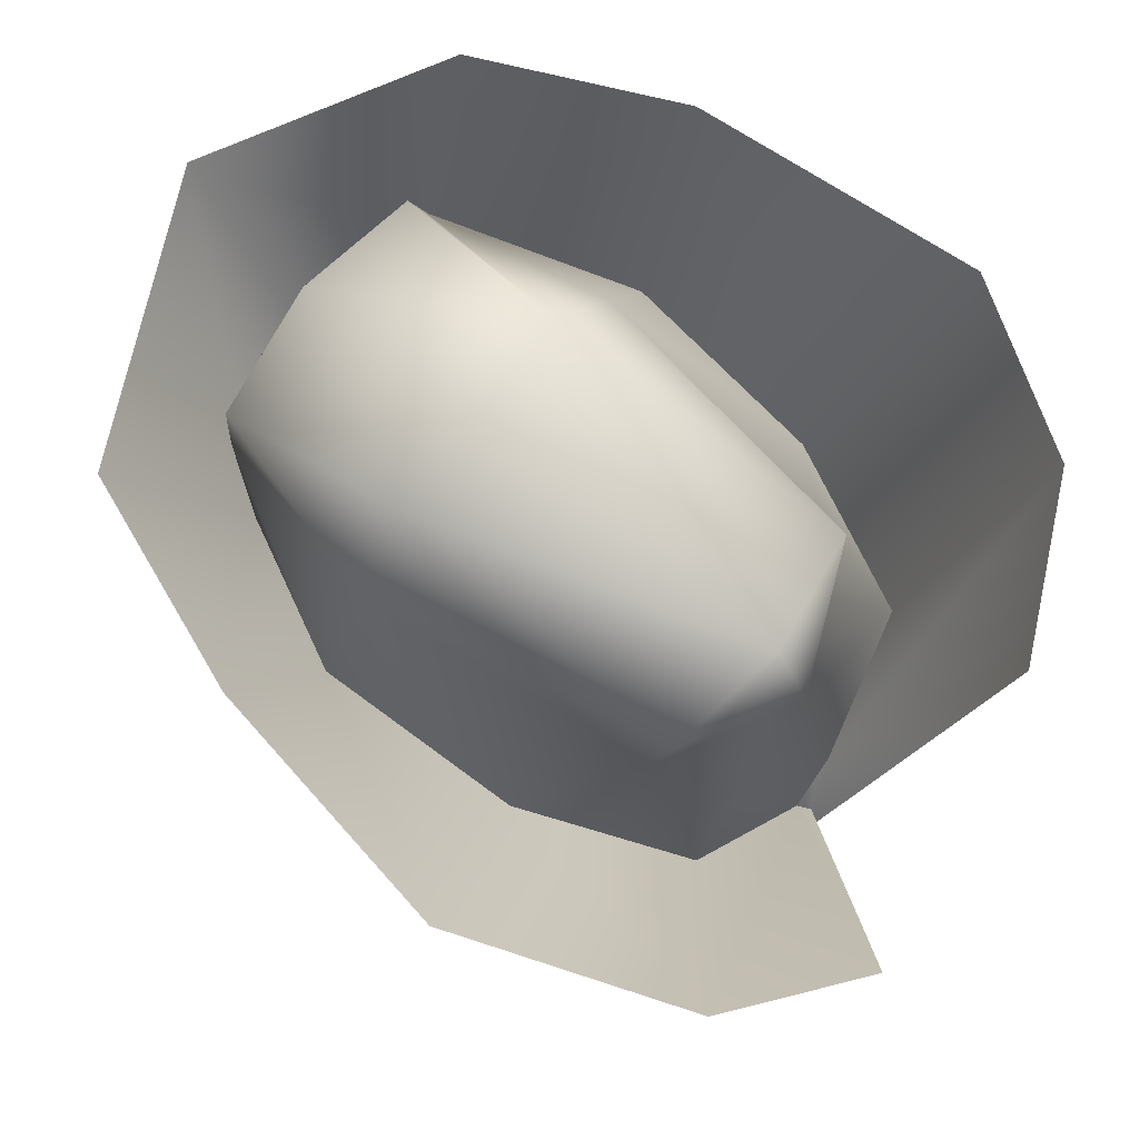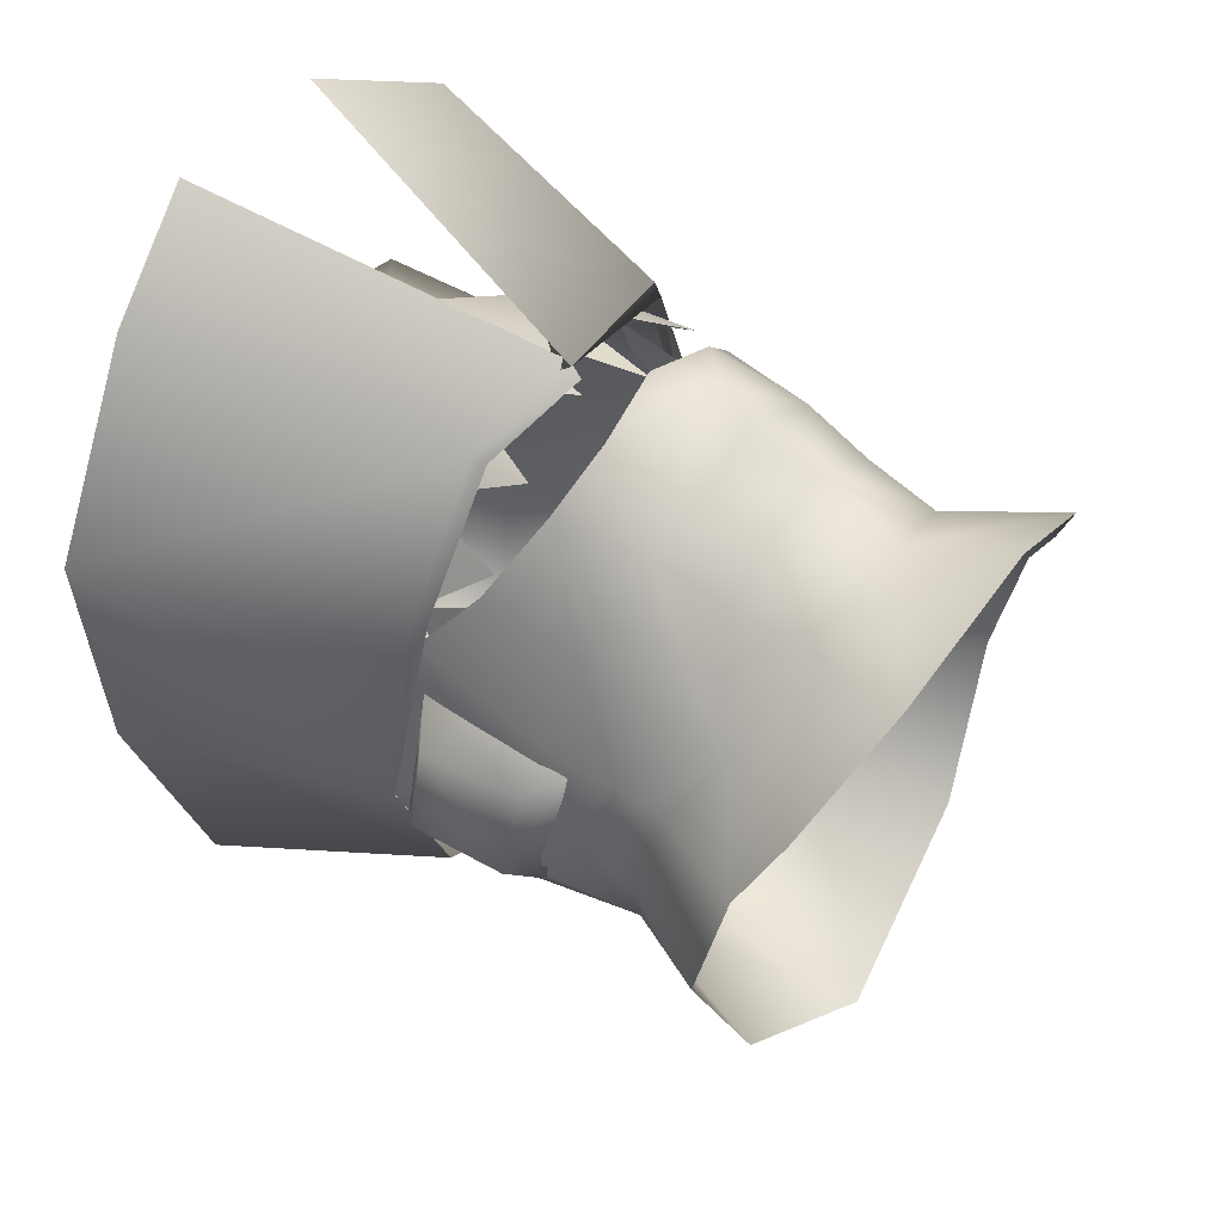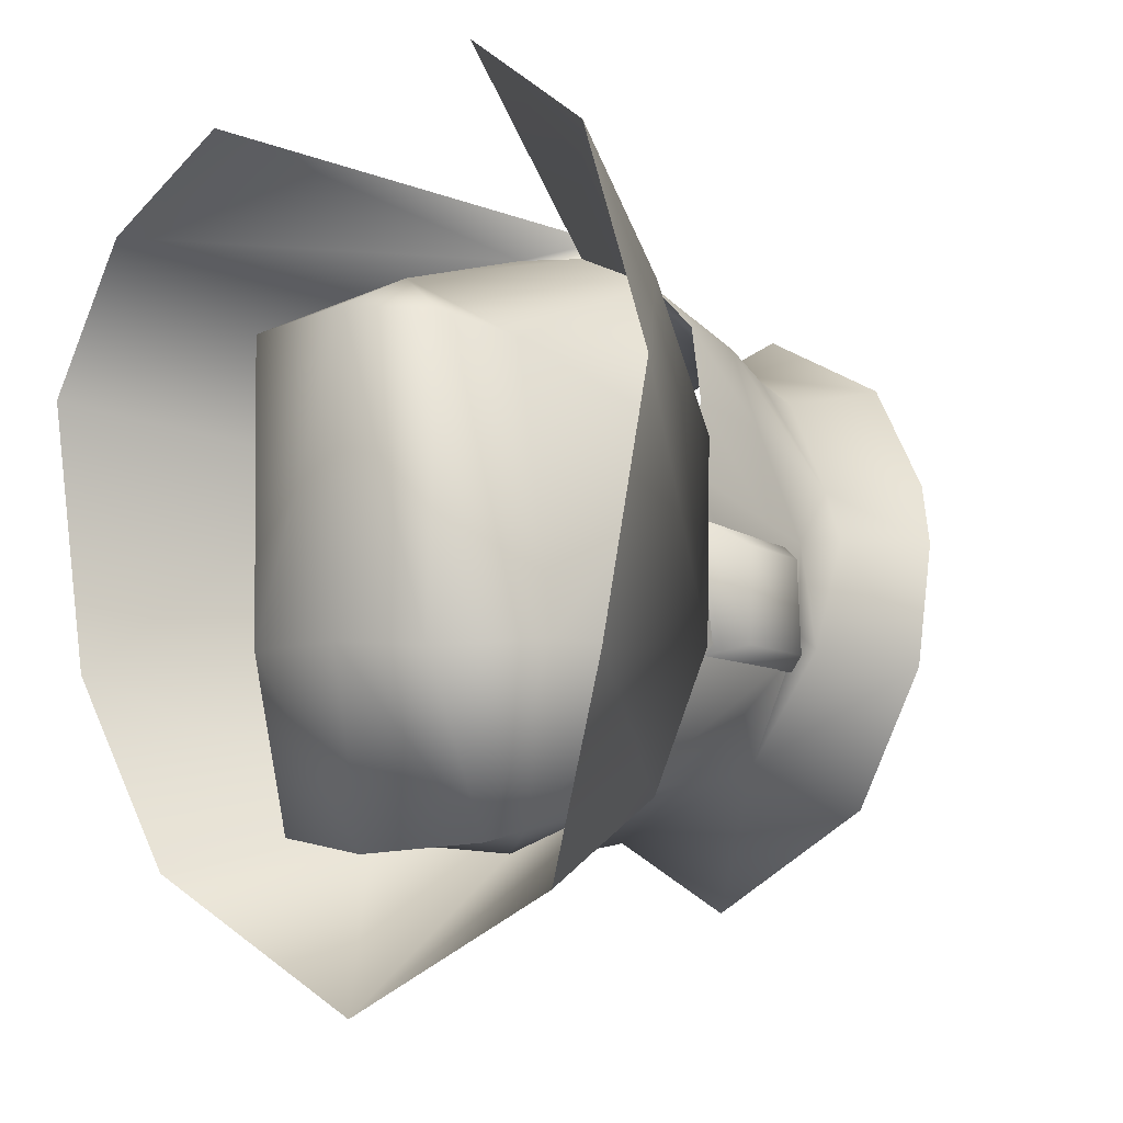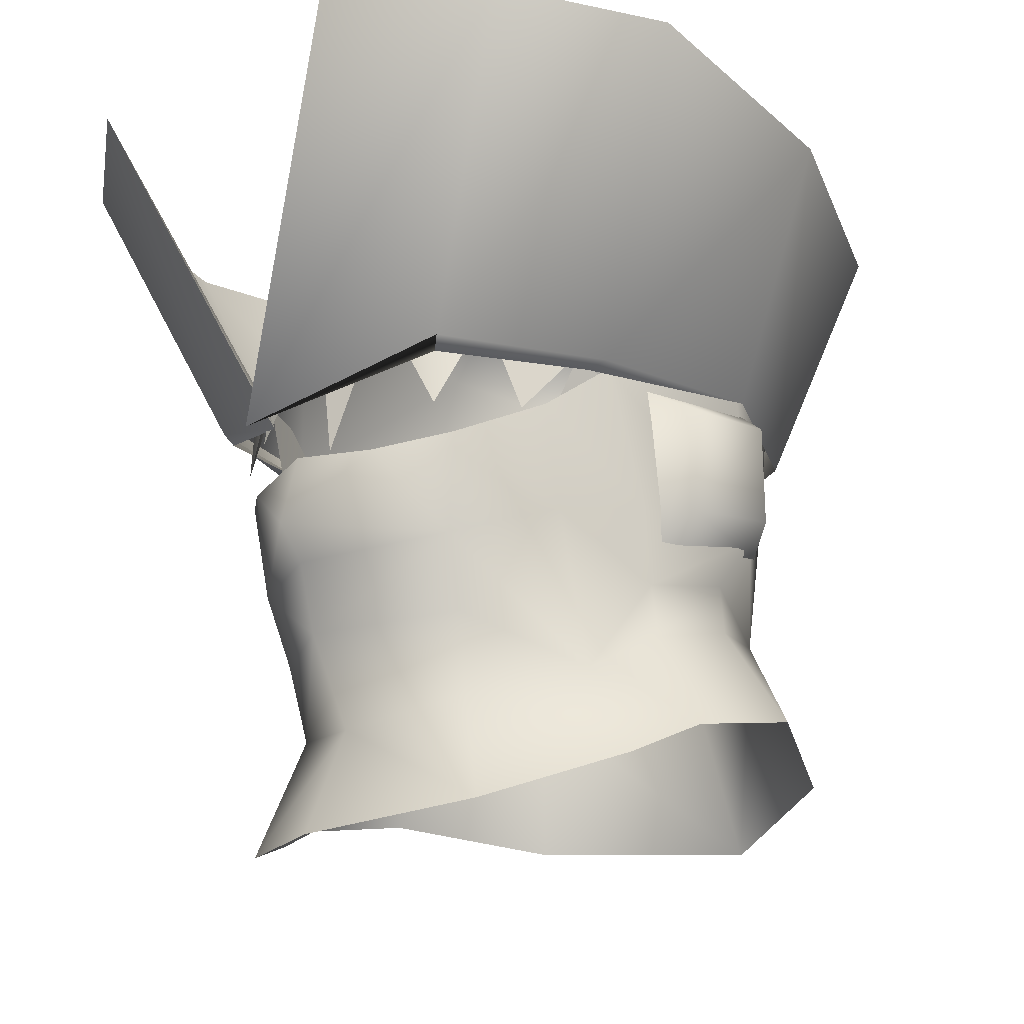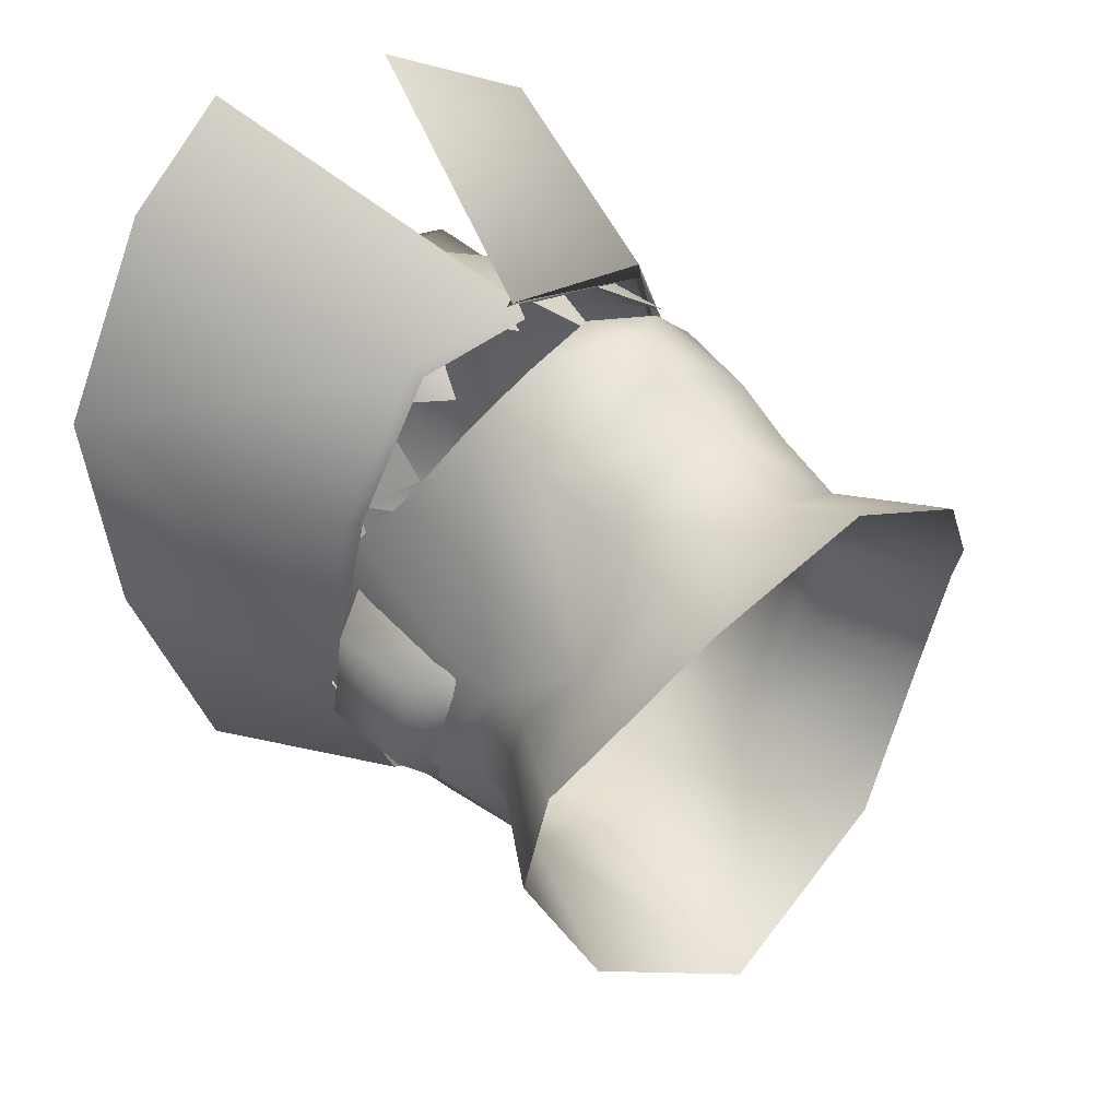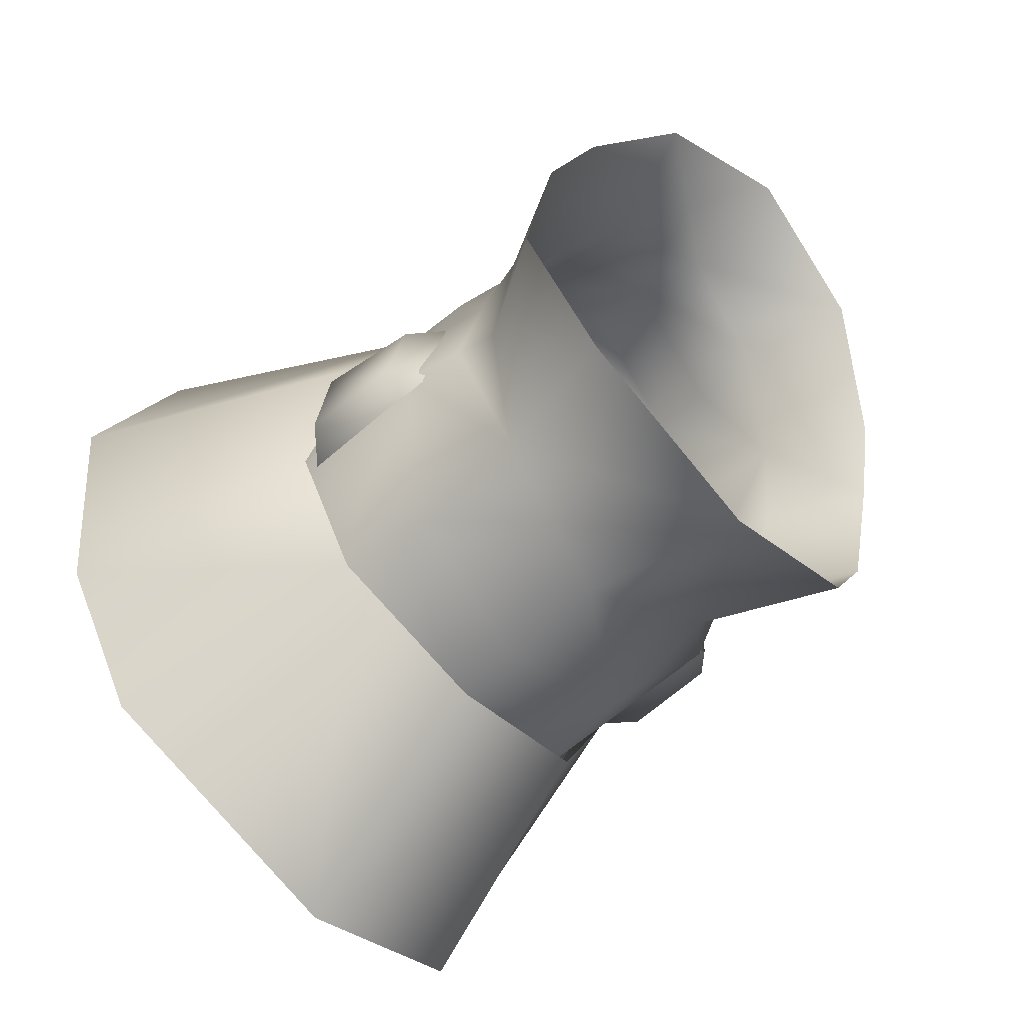
<metadata>
{"format":"obj","ext":"obj","renderer":"f3d","projection":"perspective","resolution":1024,"background":"white","views":[{"elev":78.6,"azim":-51.2,"up":"+Y"},{"elev":42.9,"azim":-55.6,"up":"+Z"},{"elev":-4.4,"azim":-143.2,"up":"+Z"},{"elev":-23.3,"azim":42.7,"up":"+Y"},{"elev":36.4,"azim":-39.8,"up":"+Z"},{"elev":-60.6,"azim":-47.2,"up":"+Z"}]}
</metadata>
<code>
g mesh00
v 6.048 55.35 6.462
v 6.429 58.62 6.025
v 5.566 58.59 7.832
v -4.721 54.93 9.508
v -4.439 58.83 9.459
v -5.566 58.59 7.832
v 0.6756 53.96 10.56
v 2.647 59.15 10.09
v 0 59.4 10.62
v 7.042 57.87 4.49
v 7.042 57.87 4.49
v 5.932 54.94 5.137
v 7.102 55.46 -0.3181
v 2.647 59.15 10.09
v 4.721 54.93 9.508
v 4.441 59.02 9.587
v 5.566 58.59 7.832
v 0 59.4 10.62
v -2.647 59.15 10.09
v -2.008 54.78 11.28
v -7.042 57.87 4.49
v -6.048 55.35 6.462
v -6.427 58.62 6.025
v -5.566 58.59 7.832
v -7.102 55.46 -0.3181
v -5.932 54.94 5.137
v -7.042 57.87 4.49
v -2.647 59.15 10.09
f 1 2 3
f 4 5 6
f 7 8 9
f 2 1 10
f 11 12 13
f 14 15 16
f 16 15 17
f 18 19 20
f 21 22 23
f 23 22 24
f 25 26 27
f 5 4 28
v 7.456 49.15 -2.871
v 5.314 50.23 -7.152
v 7.683 50.74 -2.378
v 8.458 52.57 -3.299
v -7.297 57.17 4.384
v -8.117 57.31 4.284
v -8.52 58.06 -3.065
v -5.314 50.22 -7.152
v -9.671 45.36 -3.448
v -7.445 49.13 -2.87
v -5.286 56.88 10.01
v 0 64.09 9.727
v -4.442 63.44 7.321
v 7.342 57.63 3.221
v 8.458 52.57 -3.299
v 8.333 58.72 -2.93
v -6.612 51.74 5.158
v -5.102 53.9 8.873
v -6.605 55.54 5.812
v -4.575 50.4 8.538
v -2.937 53.26 10.7
v 7.297 57.17 4.384
v 8.52 58.06 -3.065
v 8.117 57.31 4.284
v -7.268 49.91 1.031
v -7.549 52.59 1.599
v -8.446 52.56 -3.298
v -9.391 56.69 -3.003
v -9.216 53.09 -3.259
v -9.189 56.31 0.4668
v 9.189 56.32 0.4668
v 9.391 56.7 -3.003
v 8.116 57.78 -3.409
v 8.184 52.09 -3.826
v -9.67 66.86 13.37
v -5.56 67.46 16.52
v -1.666 56.02 11.47
v -1.981 55.2 12.19
v 0 57.61 11.33
v -1.666 56.02 11.47
v -1.666 56.02 11.47
v -1.37 55.68 11.83
v -1.409 55.22 11.33
v -5.56 67.46 16.52
v -1.37 55.68 11.83
v -1.666 56.02 11.47
v -7.618 51.54 0.7808
v -7.598 57.26 1.465
v -8.755 52.62 0.2409
v -1.981 55.2 12.19
v -1.666 56.02 11.47
v 5.166 56.59 9.941
v 5.46 57.05 10.16
v 5.46 57.05 10.16
v 5.166 56.59 9.941
v 8.117 57.31 4.284
v 7.297 57.17 4.384
v 7.737 47.81 1.263
v 9.535 44.17 1.318
v 9.671 45.37 -3.448
v 9.671 45.37 -3.448
v 6.736 44.81 -8.889
v 0 44.37 -13.09
v 0 51.18 -10.13
v 6.191 63.83 -2.956
v 4.117 67.23 7.744
v 4.442 63.44 7.321
v -5.713 58.85 -8.3
v 0 58.13 -10.34
v 0.9564 65.76 -15.71
v 5.715 58.85 -8.3
v 8.734 66.99 -10.97
v 11.59 68.22 -3.948
v 4.869 63.6 -9.326
v 4.431 65.19 -9.687
v 3.805 67.5 -3.265
v 4.248 47.88 7.627
v 6.284 46.48 3.309
v 4.575 50.41 8.538
v 6.612 51.75 5.158
v 0 57.4 -10.53
v 0.9564 65.76 -15.71
v 6.086 57.77 -8.248
v 8.734 66.99 -10.97
v 11.59 68.22 -3.948
v -4.248 47.87 7.627
v 0 47.31 10.45
v 0 49.75 11.14
v 7.549 52.6 1.599
v 7.268 49.92 1.031
v 7.737 47.81 1.263
v 9.535 44.17 1.318
v -5.861 58.75 -7.923
v -8.446 52.56 -3.298
v -8.334 58.72 -2.93
v 5.443 54.87 -7.857
v 0 54.94 -10.5
v -1.37 55.68 11.83
v -5.461 56.65 10.21
v -1.409 55.22 11.33
v -5.168 56.19 9.99
v -6.736 44.8 -8.889
v -6.086 57.77 -8.248
v -8.52 58.06 -3.065
v -11.28 68.05 -3.546
v 0 64.09 9.727
v -4.119 67.23 7.744
v -7.342 57.63 3.221
v -8.446 52.56 -3.298
v -8.334 58.72 -2.93
v -5.56 67.46 16.52
v -9.67 66.86 13.37
v -12.74 67.62 5.447
v -6.191 63.83 -2.956
v -3.807 67.5 -3.265
v -4.433 65.19 -9.687
v -0.001167 67.71 -3.028
v -0.001167 66.33 -10.13
v 0 63.07 -9.937
v 0 58.13 -10.34
v -4.869 63.6 -9.326
v -5.713 58.85 -8.3
v -8.242 59.17 -3.129
v -1.666 56.02 11.47
v -11.28 68.05 -3.546
v -8.52 58.06 -3.065
v -8.117 57.31 4.284
v -8.494 66.91 -11.04
v 0.9564 65.76 -15.71
v 0 57.4 -10.53
v 8.755 52.63 0.2409
v 9.228 53.1 -3.259
v 7.618 51.54 0.7808
v 7.598 57.26 1.465
v 8.244 59.17 -3.129
v 7.798 57.81 4.176
v 12.74 68.52 6.01
v 5.284 57.28 9.959
v 9.471 68.79 11.55
v 0 57.61 11.33
v 3.623 69.88 14.42
v -1.981 55.2 12.19
v -7.737 47.8 1.263
v -6.284 46.47 3.309
v -7.268 49.91 1.031
v 3.623 69.88 14.42
v -1.981 55.2 12.19
v 9.471 68.79 11.55
v 5.46 57.05 10.16
v 12.74 68.52 6.01
v 8.117 57.31 4.284
v 8.52 58.06 -3.065
v -8.494 66.91 -11.04
v -11.28 68.05 -3.546
v -8.242 59.17 -3.129
v -12.74 67.62 5.447
v -7.798 57.81 4.176
v -5.286 56.88 10.01
v 7.456 49.15 -2.871
v 7.683 50.74 -2.378
v 7.268 49.92 1.031
v 8.458 52.57 -3.299
v -9.535 44.16 1.318
v -8.474 42.84 3.728
v -3.924 45.11 6.995
v -5.372 40.95 7.94
v 0 44.27 8.78
v 0 40.22 10.52
v 5.372 40.96 7.94
v -7.672 50.73 -2.378
v -7.445 49.13 -2.87
v -7.737 47.8 1.263
v -9.671 45.36 -3.448
v -9.535 44.16 1.318
v -0.001167 67.37 8.338
v -7.672 50.73 -2.378
v -5.443 54.86 -7.857
v 0 58.48 -10.02
v -8.173 52.08 -3.825
v -8.116 57.78 -3.409
v 8.333 58.72 -2.93
v 5.861 58.75 -7.923
v -7.798 57.81 4.176
v 0 57.61 11.33
v 5.284 57.28 9.959
v 7.798 57.81 4.176
v 8.244 59.17 -3.129
v 5.715 58.85 -8.3
v 6.605 55.55 5.812
v 5.102 53.91 8.873
v 2.937 53.28 10.7
v 0 50.93 12.15
v 0 53.6 11.46
v -6.191 63.83 -2.956
v 3.924 45.13 6.995
v 8.474 42.85 3.728
f 29 30 31
f 30 32 31
f 33 34 35
f 36 37 38
f 39 40 41
f 42 43 44
f 45 46 47
f 48 49 46
f 50 51 52
f 53 54 55
f 56 57 58
f 59 60 61
f 61 60 62
f 63 64 65
f 66 67 68
f 69 70 71
f 72 73 74
f 75 76 77
f 78 79 80
f 80 78 81
f 82 83 84
f 84 83 85
f 86 87 88
f 30 29 89
f 89 90 30
f 30 90 91
f 30 91 92
f 93 94 95
f 95 94 40
f 96 97 98
f 98 97 99
f 98 99 100
f 100 99 101
f 102 103 104
f 105 106 107
f 107 106 108
f 109 110 111
f 111 110 112
f 111 112 113
f 114 115 48
f 48 115 116
f 117 108 118
f 118 108 106
f 118 106 119
f 119 106 120
f 121 122 123
f 32 30 124
f 124 30 92
f 124 92 125
f 126 127 128
f 34 33 127
f 127 33 129
f 127 129 128
f 37 36 130
f 131 132 133
f 134 135 41
f 54 136 137
f 137 136 138
f 126 139 127
f 127 139 140
f 127 140 141
f 142 143 144
f 144 143 145
f 144 145 146
f 147 148 149
f 149 148 150
f 149 150 151
f 40 39 152
f 153 154 141
f 141 154 155
f 141 155 127
f 133 156 131
f 131 156 157
f 131 157 158
f 59 159 60
f 60 159 160
f 60 160 62
f 62 160 159
f 62 159 161
f 161 159 59
f 161 59 162
f 162 59 61
f 99 163 101
f 101 163 164
f 101 164 165
f 165 164 166
f 165 166 167
f 167 166 168
f 167 168 169
f 169 168 170
f 171 172 173
f 173 172 45
f 173 45 54
f 54 45 47
f 54 47 136
f 174 175 176
f 176 175 177
f 176 177 178
f 178 177 179
f 178 179 113
f 113 179 180
f 113 180 111
f 98 181 96
f 96 181 182
f 96 182 183
f 183 182 184
f 183 184 185
f 185 184 63
f 185 63 186
f 186 63 65
f 88 187 86
f 86 187 188
f 86 188 189
f 189 188 190
f 189 190 117
f 171 191 172
f 172 191 192
f 172 192 193
f 193 192 194
f 193 194 195
f 195 194 196
f 195 196 197
f 55 198 53
f 53 198 199
f 53 199 200
f 200 199 201
f 200 201 202
f 135 40 203
f 203 40 94
f 203 94 104
f 104 94 93
f 104 93 102
f 38 204 36
f 36 204 122
f 36 122 205
f 205 122 121
f 205 121 206
f 207 57 208
f 208 57 56
f 208 56 76
f 76 56 58
f 76 58 77
f 77 58 57
f 77 57 75
f 75 57 207
f 209 32 210
f 210 32 124
f 210 124 206
f 206 124 125
f 206 125 205
f 205 125 92
f 205 92 36
f 36 92 91
f 36 91 130
f 146 147 144
f 144 147 149
f 144 149 142
f 142 149 151
f 142 151 211
f 152 212 40
f 40 212 213
f 40 213 95
f 95 213 214
f 95 214 93
f 93 214 215
f 93 215 102
f 102 215 216
f 43 42 117
f 117 42 217
f 117 217 108
f 108 217 218
f 108 218 107
f 107 218 219
f 107 219 220
f 220 219 221
f 220 221 49
f 216 148 102
f 102 148 147
f 102 147 103
f 103 147 146
f 103 146 104
f 104 146 145
f 104 145 203
f 203 145 143
f 203 143 135
f 135 143 222
f 135 222 41
f 41 222 211
f 41 211 39
f 46 45 48
f 48 45 172
f 48 172 114
f 114 172 193
f 114 193 115
f 115 193 195
f 115 195 223
f 223 195 197
f 223 197 224
f 49 48 220
f 220 48 116
f 220 116 107
f 107 116 115
f 107 115 105
f 105 115 223
f 105 223 106
f 106 223 224
f 106 224 120

</code>
